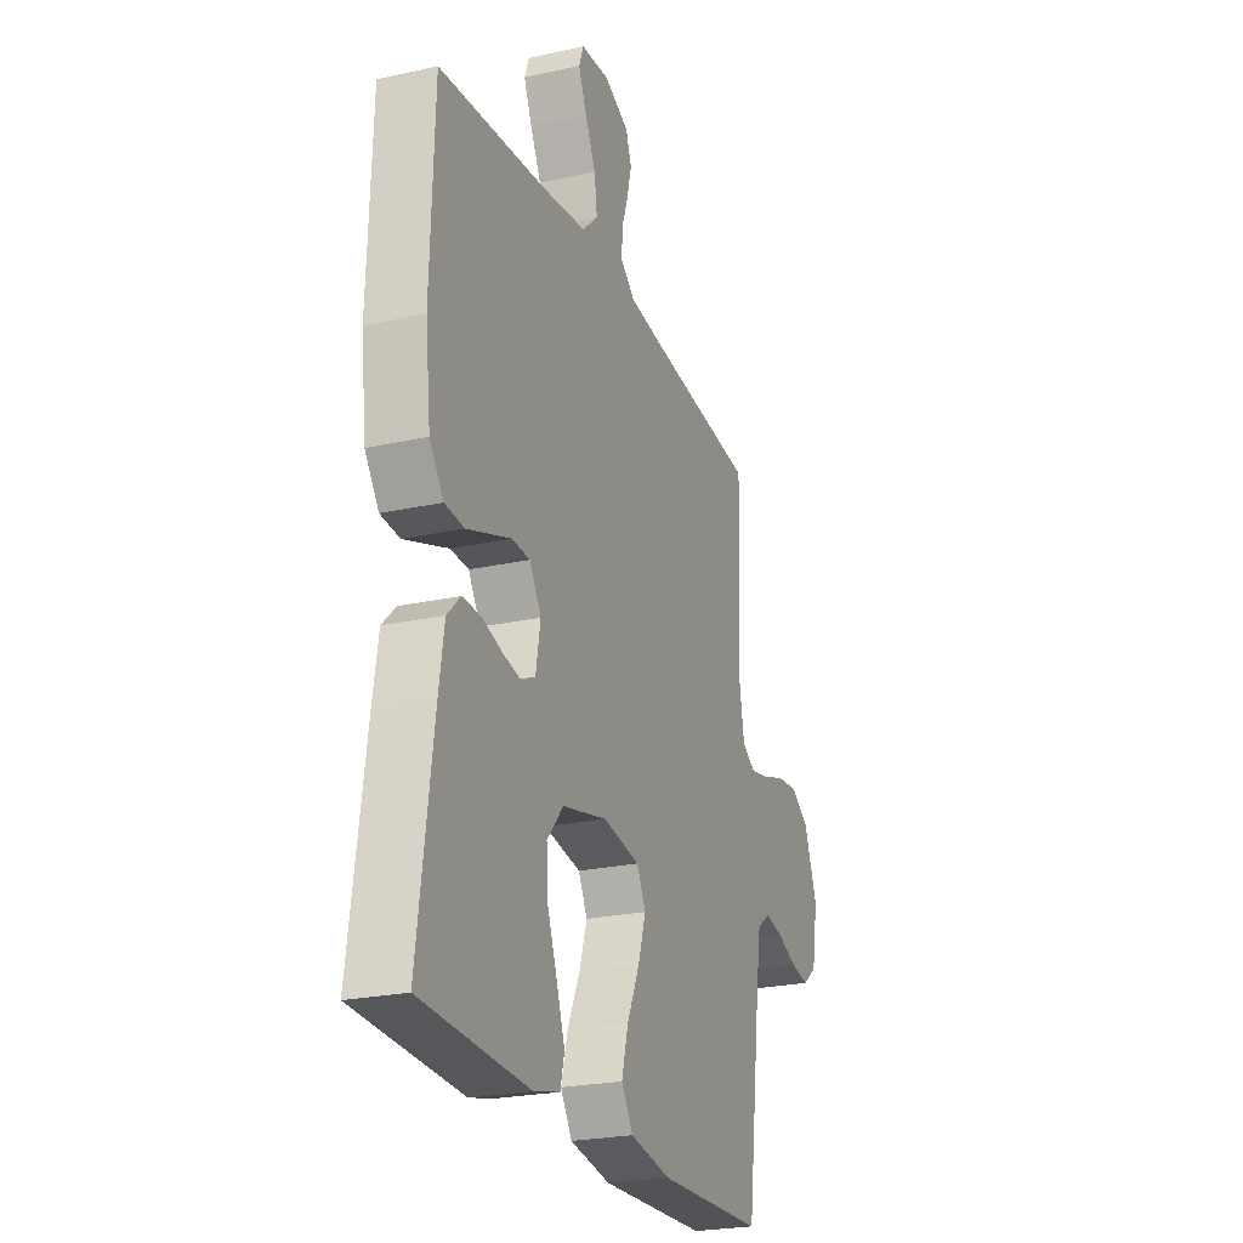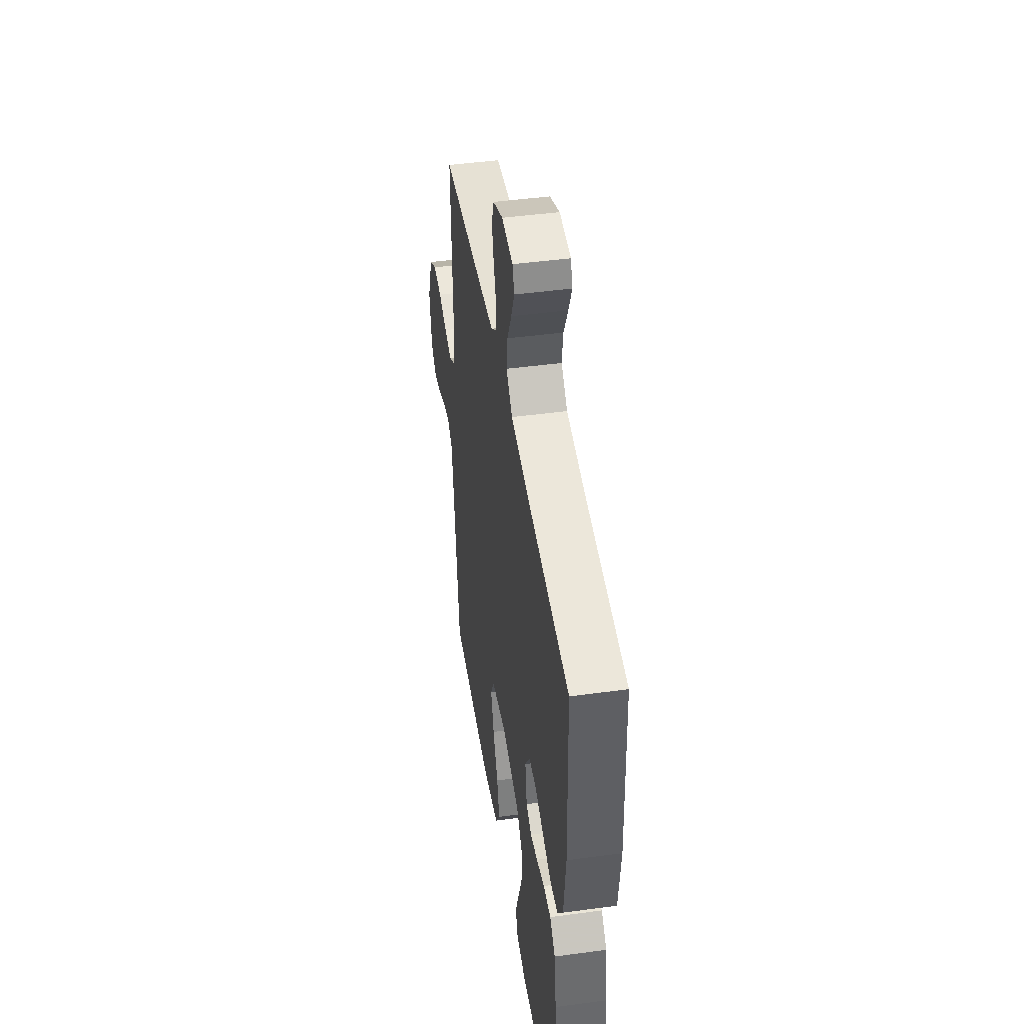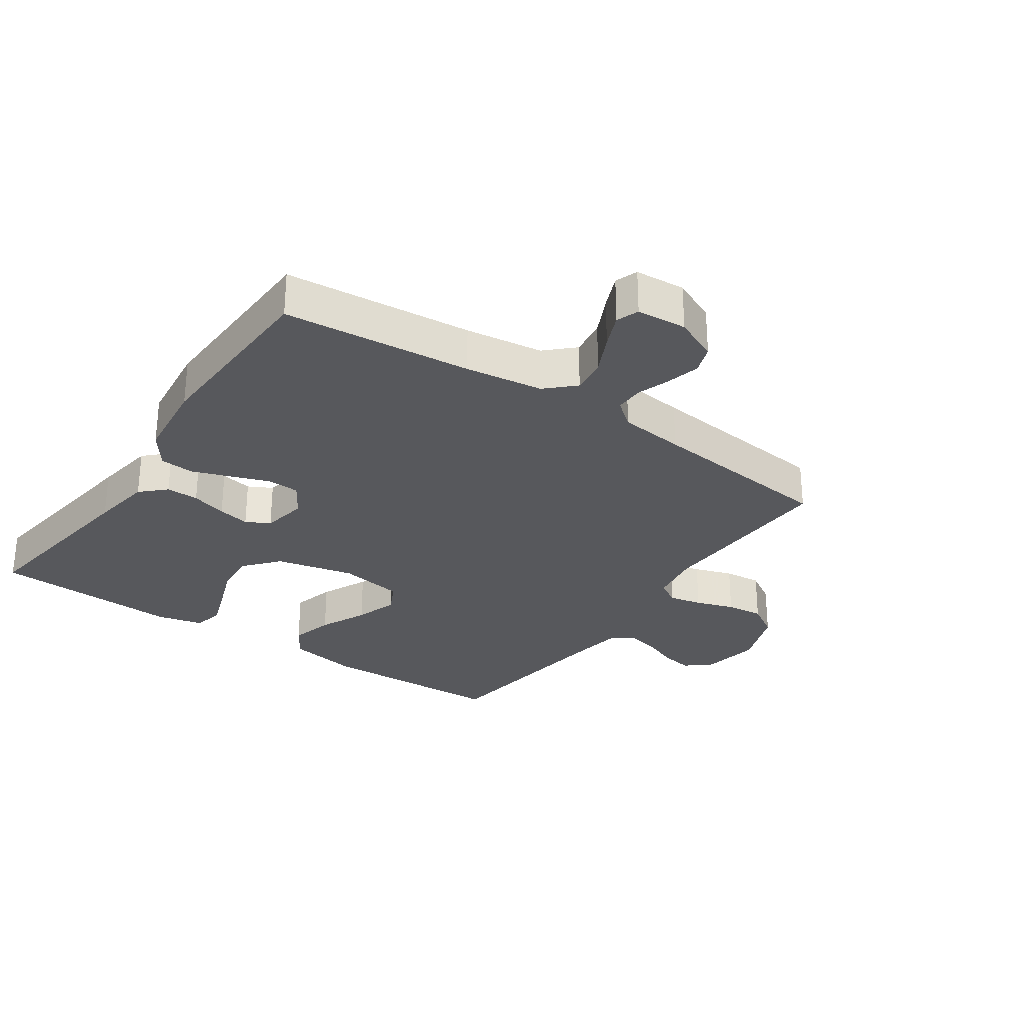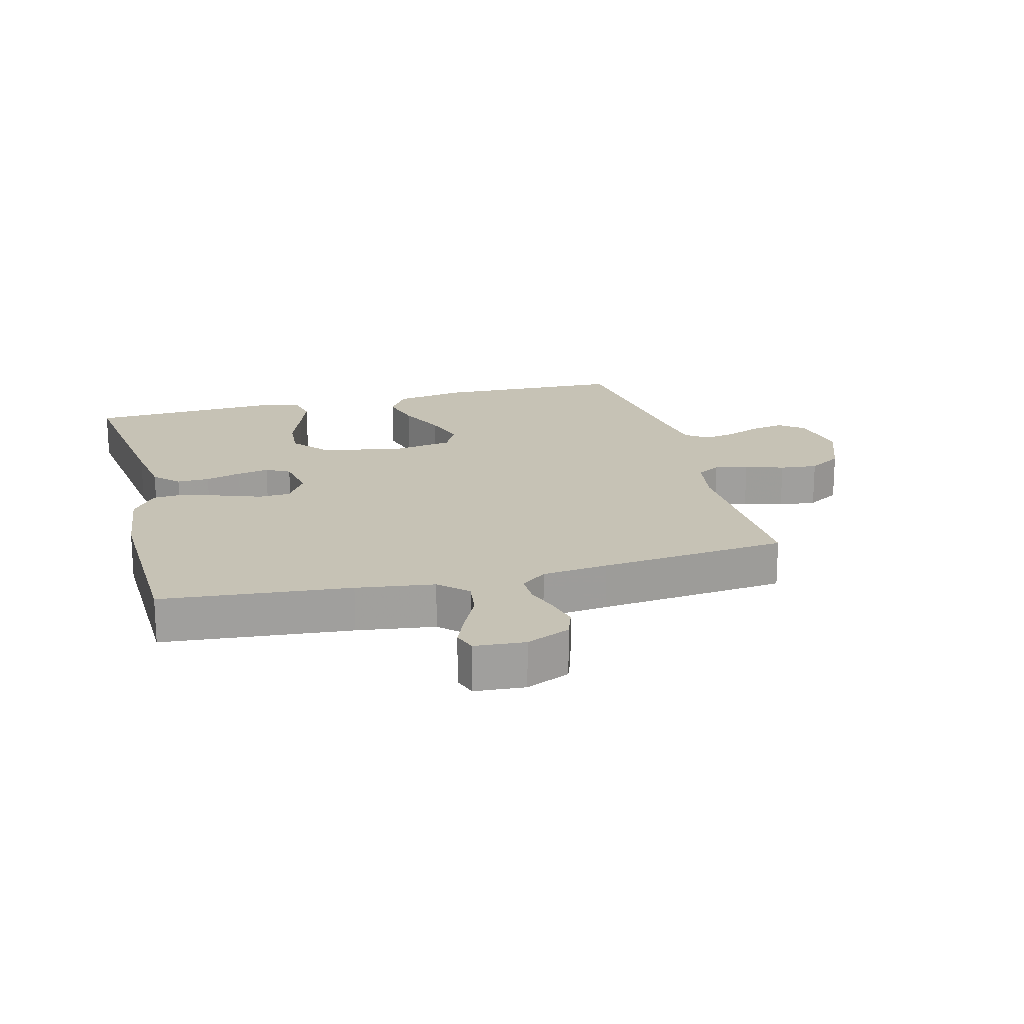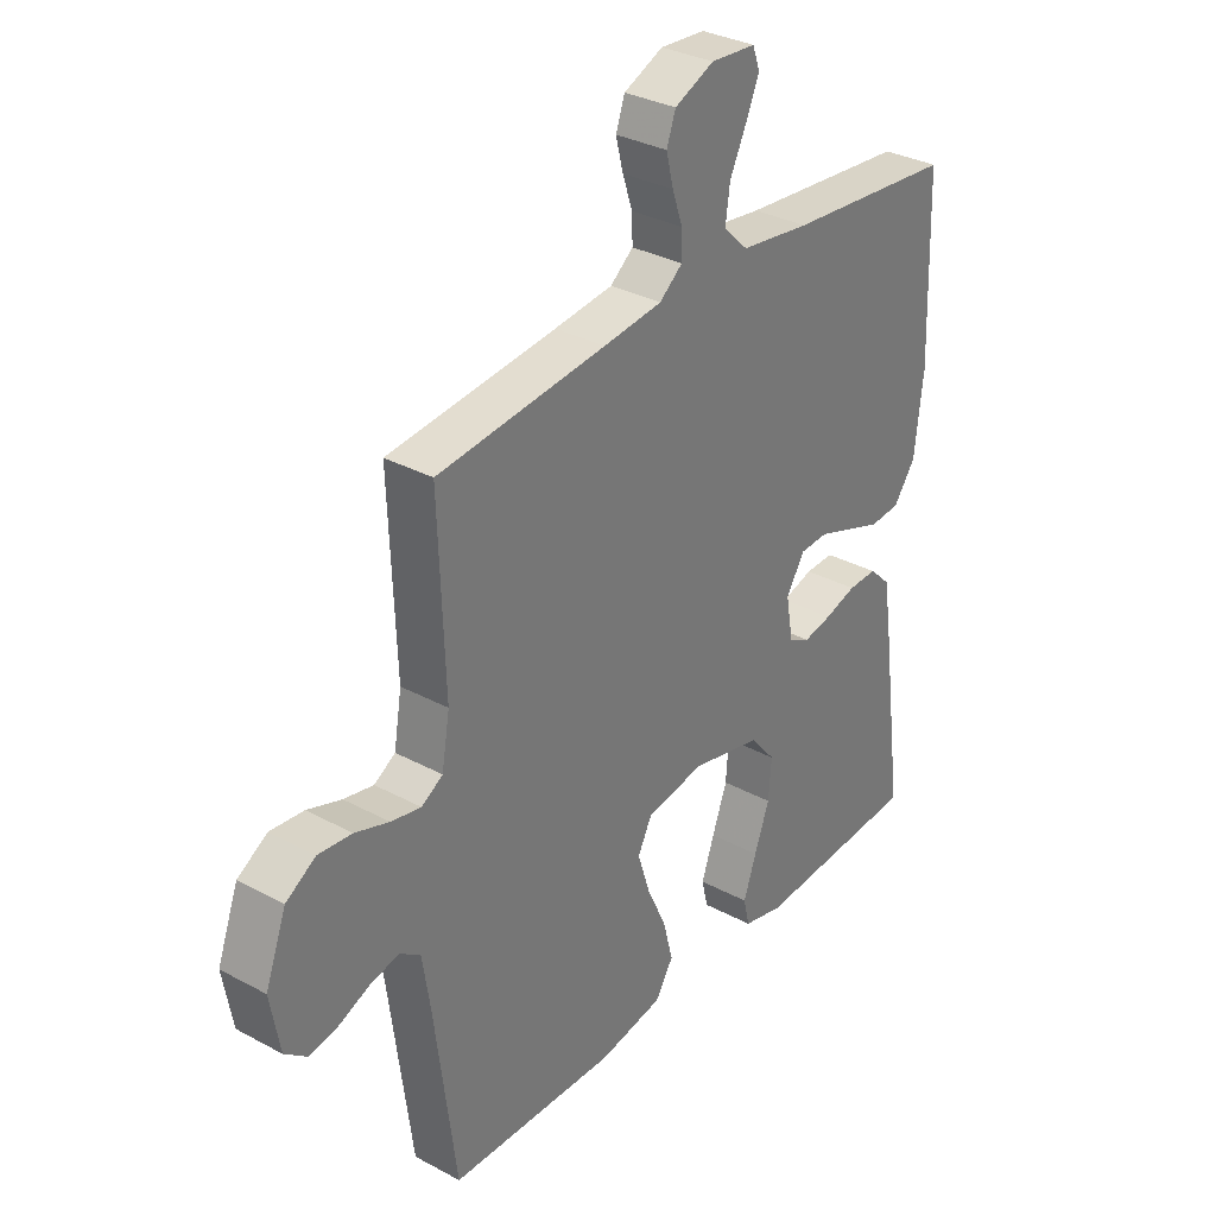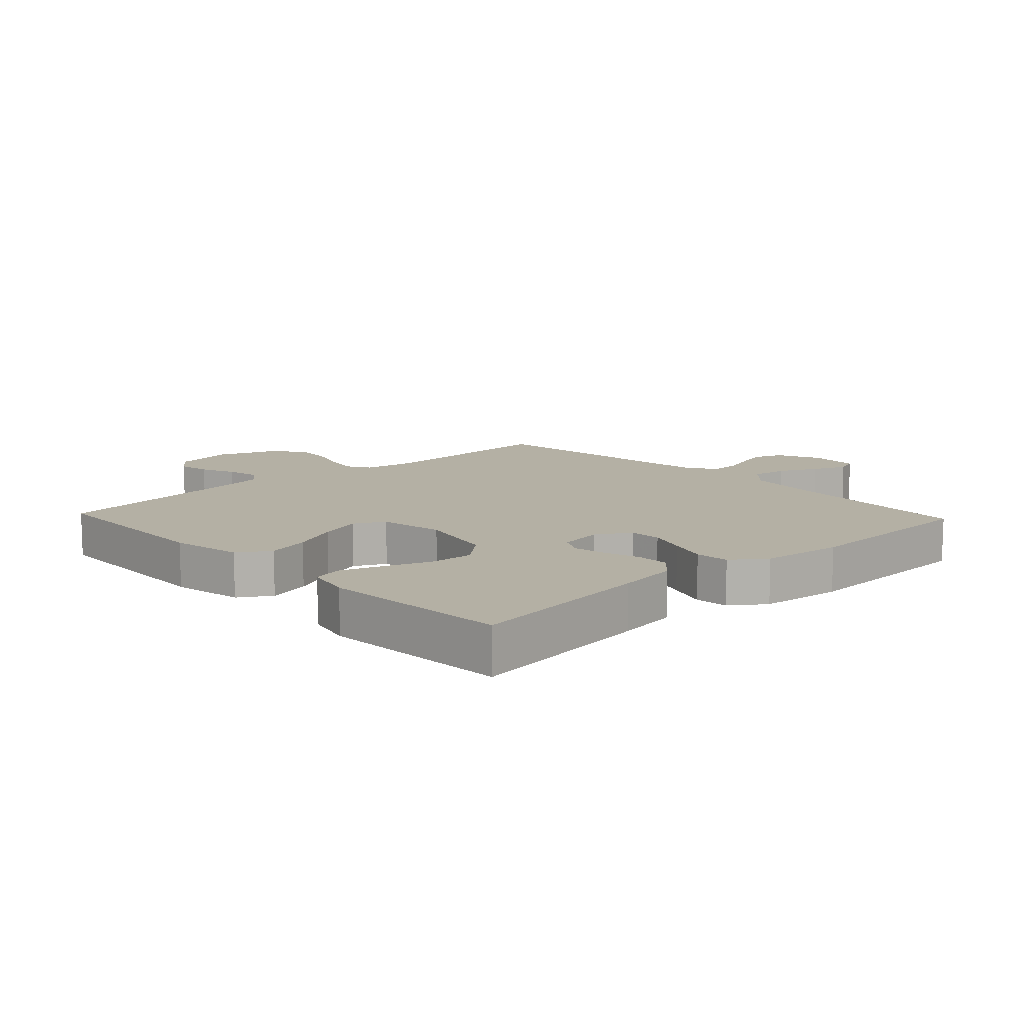
<metadata>
{"format":"obj","ext":"obj","renderer":"f3d","projection":"perspective","resolution":1024,"background":"white","views":[{"elev":-24.0,"azim":-69.8,"up":"+Z"},{"elev":45.6,"azim":-98.9,"up":"+Z"},{"elev":-28.8,"azim":-34.6,"up":"+Y"},{"elev":18.9,"azim":-14.5,"up":"+Y"},{"elev":32.5,"azim":126.9,"up":"+Z"},{"elev":11.5,"azim":-133.2,"up":"+Y"}]}
</metadata>
<code>
v 0.5 0.07 -0.5
v 0.2 0.07 -0.51
v 0.086 0.07 -0.49
v 0.054 0.07 -0.439
v 0.072 0.07 -0.37
v 0.107 0.07 -0.294
v 0.129 0.07 -0.225
v 0.104 0.07 -0.176
v 0 0.07 -0.159
v -0.125 0.07 -0.188
v -0.171 0.07 -0.242
v -0.166 0.07 -0.311
v -0.139 0.07 -0.384
v -0.116 0.07 -0.45
v -0.127 0.07 -0.497
v -0.2 0.07 -0.515
v -0.5 0.07 -0.5
v -0.459 0.07 -0.2
v -0.444 0.07 -0.102
v -0.406 0.07 -0.065
v -0.354 0.07 -0.066
v -0.297 0.07 -0.083
v -0.246 0.07 -0.093
v -0.208 0.07 -0.073
v -0.195 0.07 0
v -0.228 0.07 0.053
v -0.279 0.07 0.055
v -0.34 0.07 0.033
v -0.402 0.07 0.011
v -0.456 0.07 0.015
v -0.495 0.07 0.069
v -0.51 0.07 0.2
v -0.5 0.07 0.5
v -0.2 0.07 0.528
v -0.076 0.07 0.545
v -0.032 0.07 0.587
v -0.04 0.07 0.645
v -0.07 0.07 0.707
v -0.093 0.07 0.761
v -0.08 0.07 0.797
v 0 0.07 0.803
v 0.07 0.07 0.772
v 0.086 0.07 0.727
v 0.073 0.07 0.675
v 0.055 0.07 0.622
v 0.054 0.07 0.576
v 0.095 0.07 0.543
v 0.2 0.07 0.531
v 0.5 0.07 0.5
v 0.489 0.07 0.2
v 0.503 0.07 0.117
v 0.541 0.07 0.094
v 0.594 0.07 0.105
v 0.655 0.07 0.126
v 0.715 0.07 0.132
v 0.768 0.07 0.099
v 0.805 0.07 0
v 0.788 0.07 -0.096
v 0.749 0.07 -0.127
v 0.697 0.07 -0.118
v 0.641 0.07 -0.095
v 0.59 0.07 -0.084
v 0.553 0.07 -0.11
v 0.539 0.07 -0.2
v 0.5 0 -0.5
v 0.2 0 -0.51
v 0.086 0 -0.49
v 0.054 0 -0.439
v 0.072 0 -0.37
v 0.107 0 -0.294
v 0.129 0 -0.225
v 0.104 0 -0.176
v 0 0 -0.159
v -0.125 0 -0.188
v -0.171 0 -0.242
v -0.166 0 -0.311
v -0.139 0 -0.384
v -0.116 0 -0.45
v -0.127 0 -0.497
v -0.2 0 -0.515
v -0.5 0 -0.5
v -0.459 0 -0.2
v -0.444 0 -0.102
v -0.406 0 -0.065
v -0.354 0 -0.066
v -0.297 0 -0.083
v -0.246 0 -0.093
v -0.208 0 -0.073
v -0.195 0 0
v -0.228 0 0.053
v -0.279 0 0.055
v -0.34 0 0.033
v -0.402 0 0.011
v -0.456 0 0.015
v -0.495 0 0.069
v -0.51 0 0.2
v -0.5 0 0.5
v -0.2 0 0.528
v -0.076 0 0.545
v -0.032 0 0.587
v -0.04 0 0.645
v -0.07 0 0.707
v -0.093 0 0.761
v -0.08 0 0.797
v 0 0 0.803
v 0.07 0 0.772
v 0.086 0 0.727
v 0.073 0 0.675
v 0.055 0 0.622
v 0.054 0 0.576
v 0.095 0 0.543
v 0.2 0 0.531
v 0.5 0 0.5
v 0.489 0 0.2
v 0.503 0 0.117
v 0.541 0 0.094
v 0.594 0 0.105
v 0.655 0 0.126
v 0.715 0 0.132
v 0.768 0 0.099
v 0.805 0 0
v 0.788 0 -0.096
v 0.749 0 -0.127
v 0.697 0 -0.118
v 0.641 0 -0.095
v 0.59 0 -0.084
v 0.553 0 -0.11
v 0.539 0 -0.2
f 58 59 60 61
f 58 61 62
f 57 58 62
f 56 57 62
f 53 54 55 56
f 52 53 56 62
f 51 52 62 63
f 48 49 50
f 47 48 50 51
f 46 47 51 63
f 42 43 44 45
f 40 41 42 45
f 40 45 46
f 37 38 39 40
f 37 40 46
f 36 37 46 63
f 31 32 33 34
f 31 34 35
f 27 28 29 30
f 27 30 31 35
f 19 20 21 22
f 19 22 23
f 18 19 23
f 17 18 23
f 16 17 23 24
f 12 13 14 15
f 12 15 16
f 11 12 16 24
f 3 4 5 6
f 3 6 7
f 64 1 2 3
f 64 3 7
f 63 64 7 8
f 36 63 8 9
f 26 27 35 36
f 25 26 36 9
f 10 11 24 25
f 9 10 25
f 125 124 123 122
f 126 125 122
f 126 122 121
f 126 121 120
f 120 119 118 117
f 126 120 117 116
f 127 126 116 115
f 114 113 112
f 115 114 112 111
f 127 115 111 110
f 109 108 107 106
f 109 106 105 104
f 110 109 104
f 104 103 102 101
f 110 104 101
f 127 110 101 100
f 98 97 96 95
f 99 98 95
f 94 93 92 91
f 99 95 94 91
f 86 85 84 83
f 87 86 83
f 87 83 82
f 87 82 81
f 88 87 81 80
f 79 78 77 76
f 80 79 76
f 88 80 76 75
f 70 69 68 67
f 71 70 67
f 67 66 65 128
f 71 67 128
f 72 71 128 127
f 73 72 127 100
f 100 99 91 90
f 73 100 90 89
f 89 88 75 74
f 89 74 73
f 1 65 66 2
f 2 66 67 3
f 3 67 68 4
f 4 68 69 5
f 5 69 70 6
f 6 70 71 7
f 7 71 72 8
f 8 72 73 9
f 9 73 74 10
f 10 74 75 11
f 11 75 76 12
f 12 76 77 13
f 13 77 78 14
f 14 78 79 15
f 15 79 80 16
f 16 80 81 17
f 17 81 82 18
f 18 82 83 19
f 19 83 84 20
f 20 84 85 21
f 21 85 86 22
f 22 86 87 23
f 23 87 88 24
f 24 88 89 25
f 25 89 90 26
f 26 90 91 27
f 27 91 92 28
f 28 92 93 29
f 29 93 94 30
f 30 94 95 31
f 31 95 96 32
f 32 96 97 33
f 33 97 98 34
f 34 98 99 35
f 35 99 100 36
f 36 100 101 37
f 37 101 102 38
f 38 102 103 39
f 39 103 104 40
f 40 104 105 41
f 41 105 106 42
f 42 106 107 43
f 43 107 108 44
f 44 108 109 45
f 45 109 110 46
f 46 110 111 47
f 47 111 112 48
f 48 112 113 49
f 49 113 114 50
f 50 114 115 51
f 51 115 116 52
f 52 116 117 53
f 53 117 118 54
f 54 118 119 55
f 55 119 120 56
f 56 120 121 57
f 57 121 122 58
f 58 122 123 59
f 59 123 124 60
f 60 124 125 61
f 61 125 126 62
f 62 126 127 63
f 63 127 128 64
f 64 128 65 1

</code>
